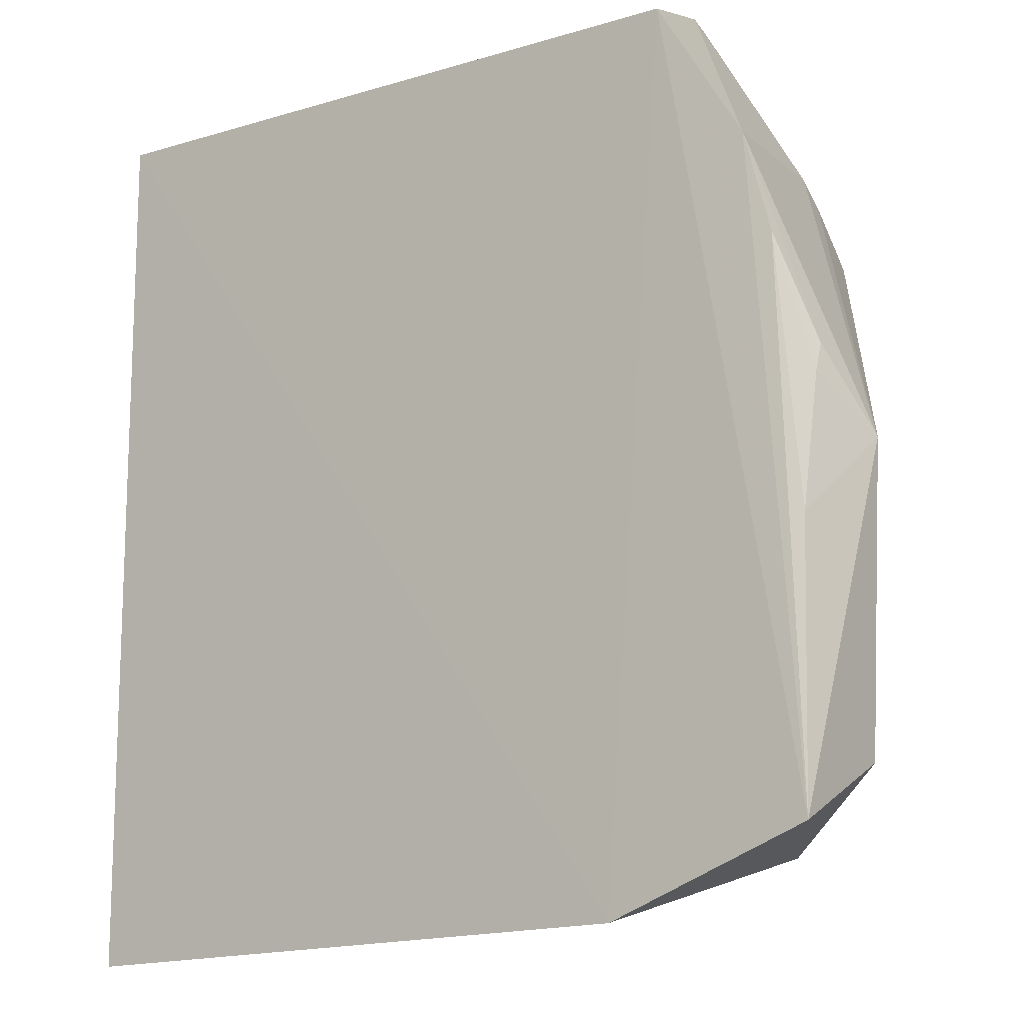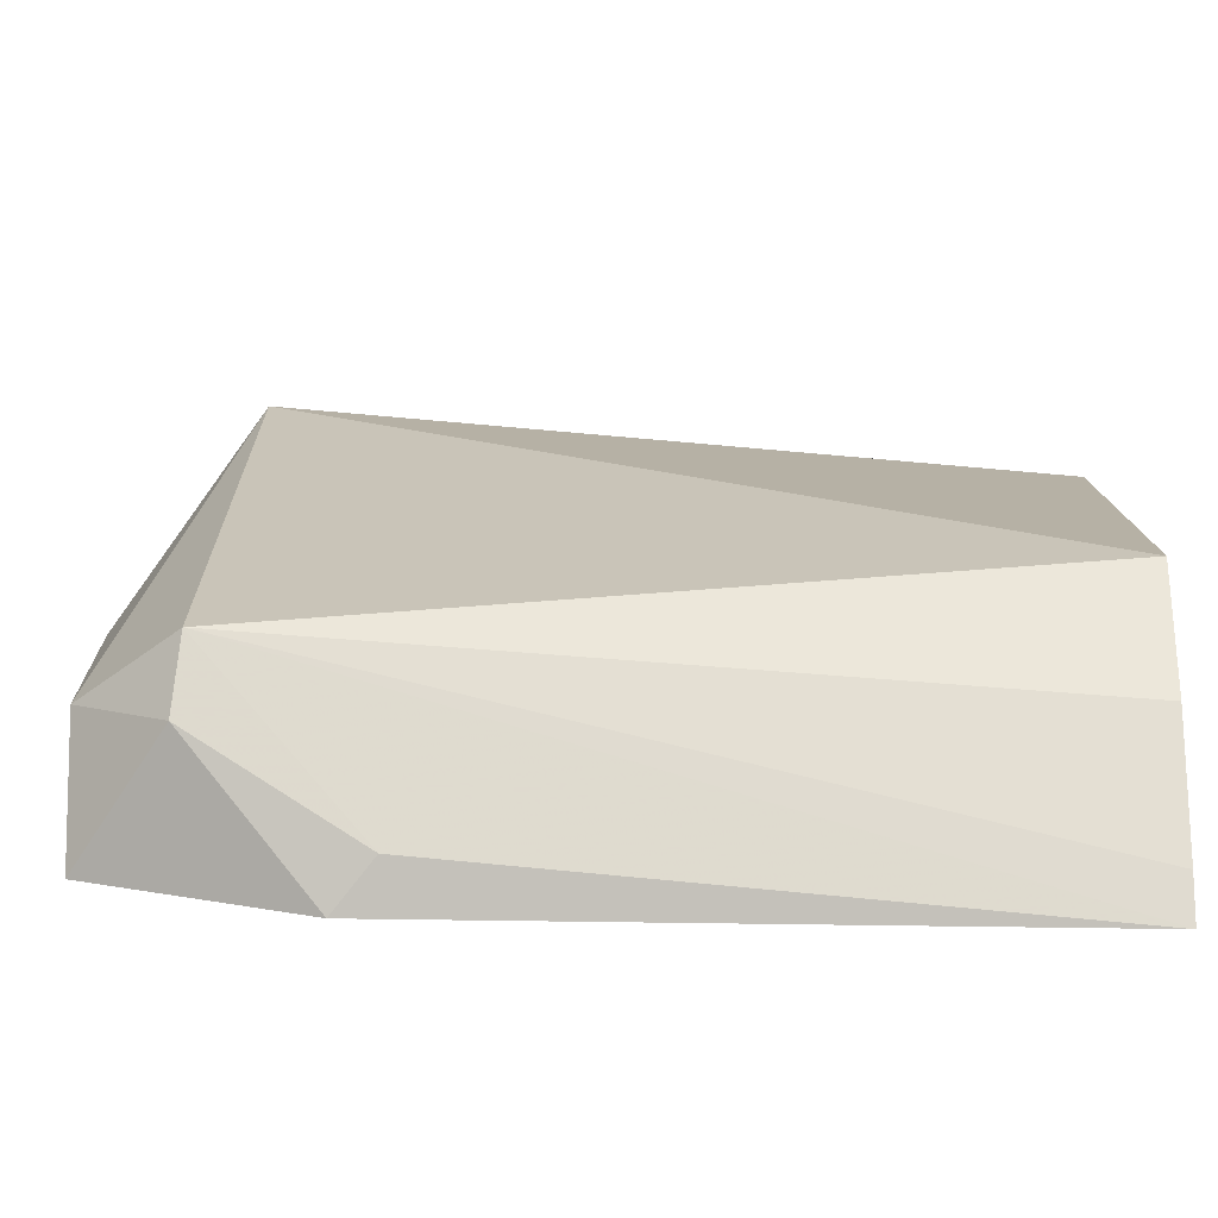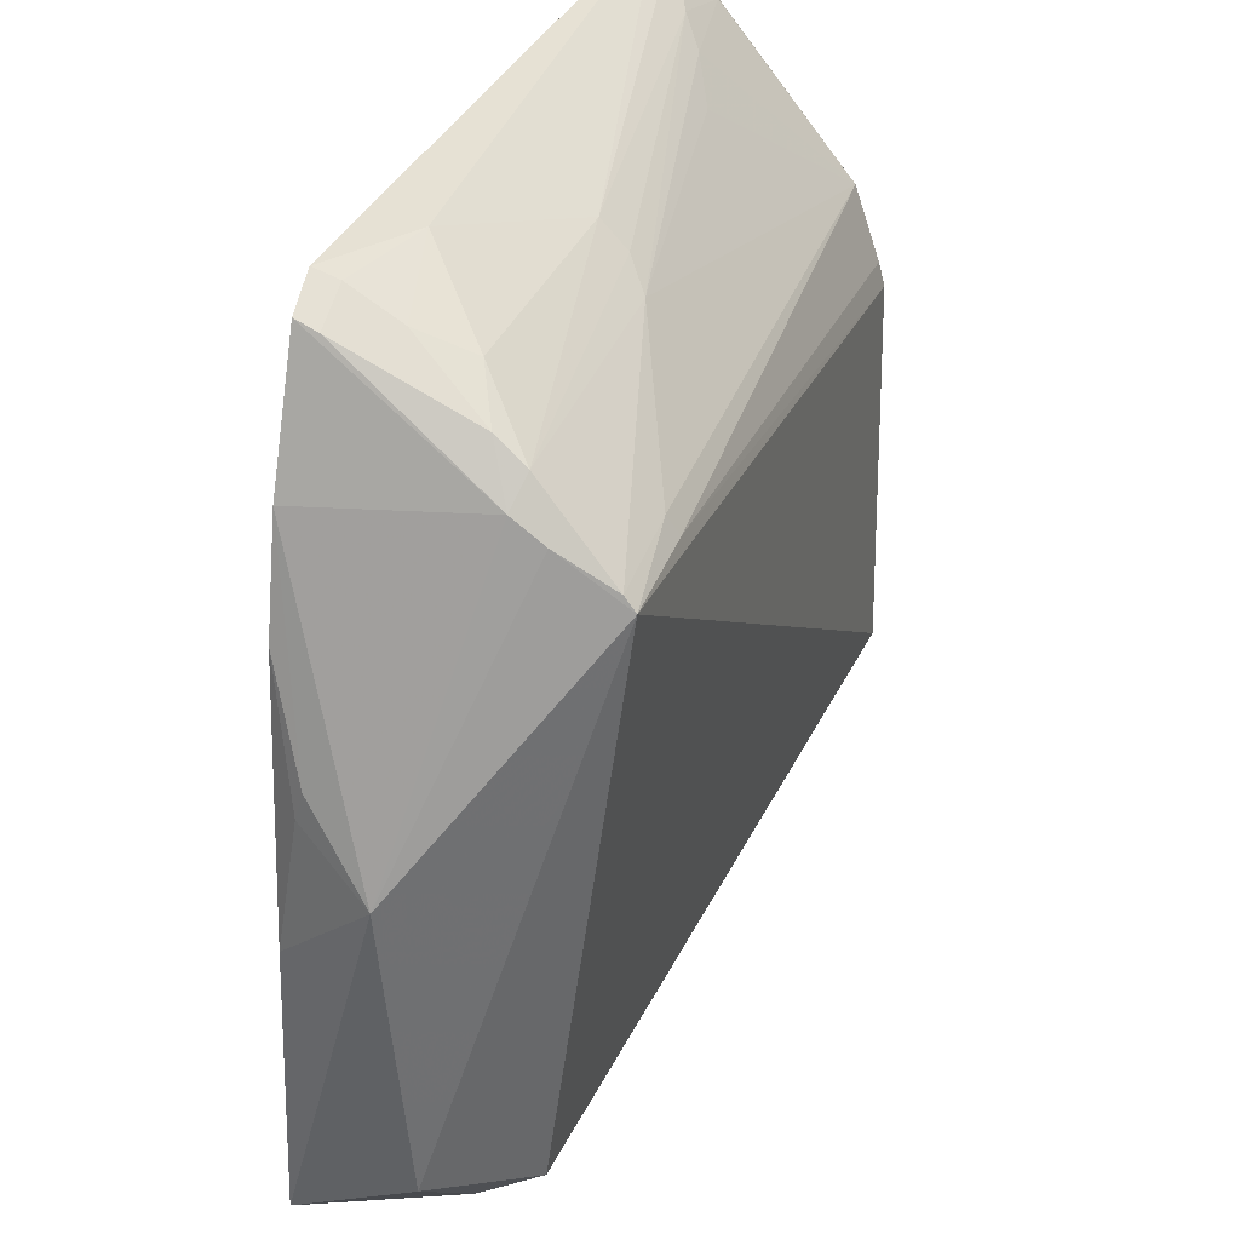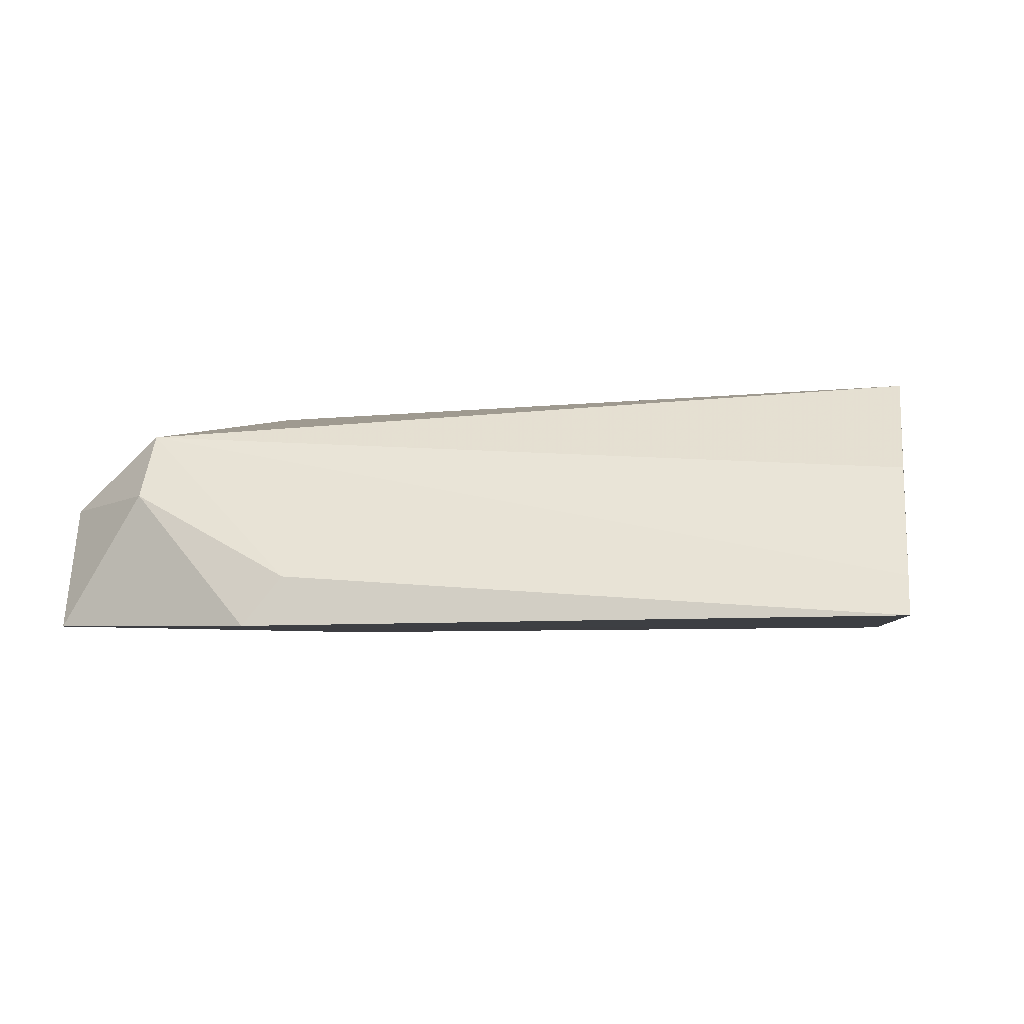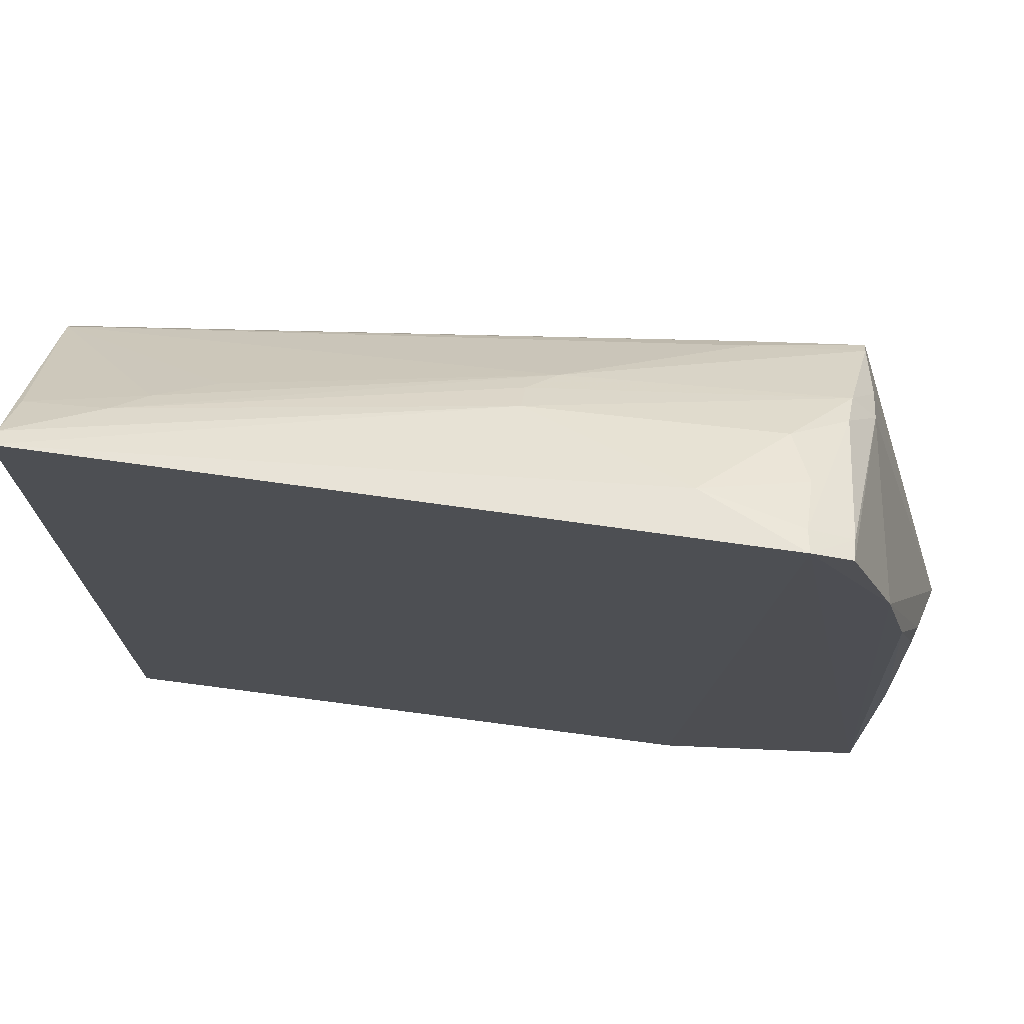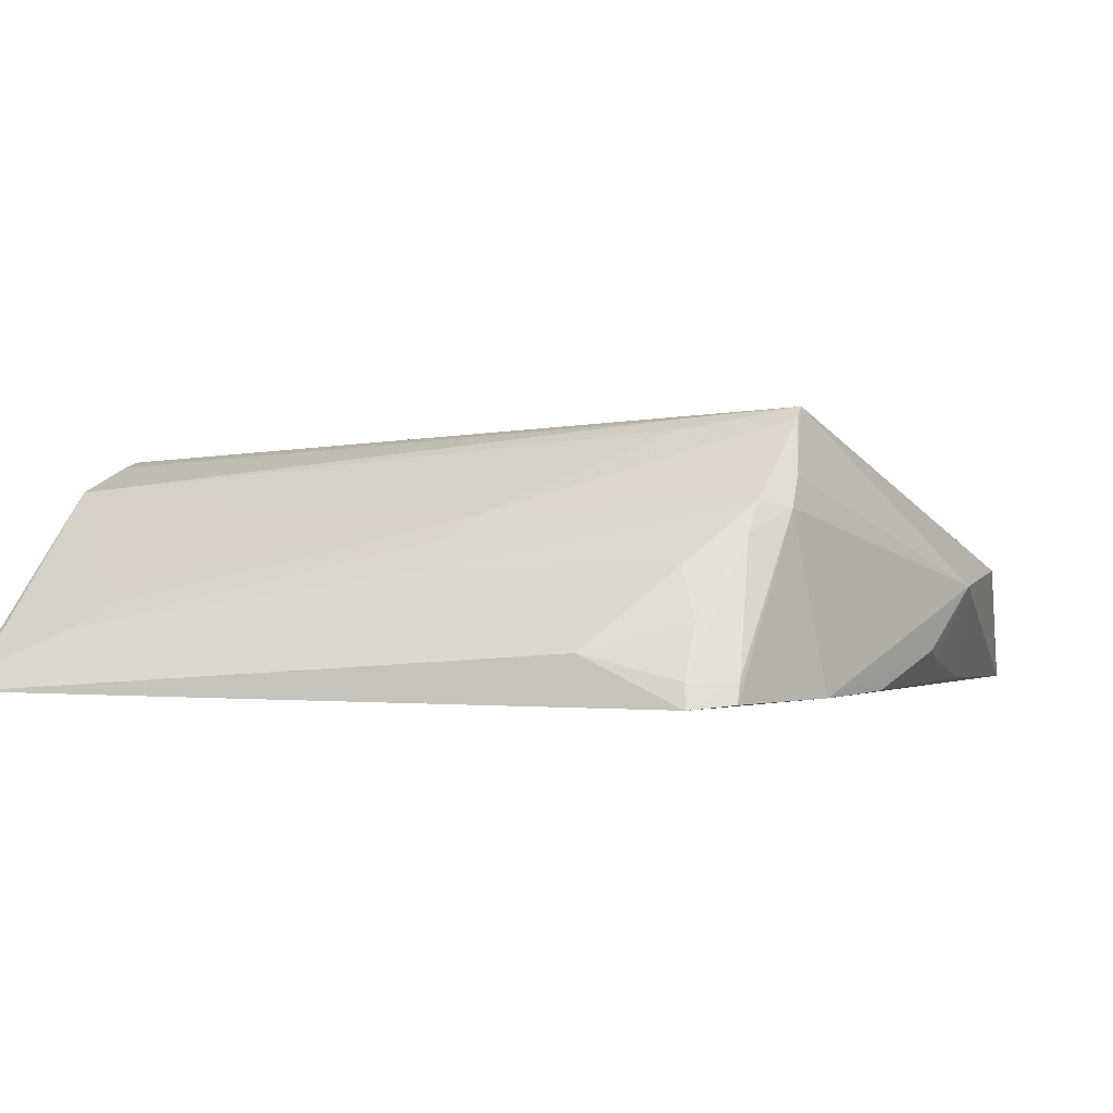
<metadata>
{"format":"obj","ext":"obj","renderer":"f3d","projection":"perspective","resolution":1024,"background":"white","views":[{"elev":-14.0,"azim":-144.4,"up":"+Y"},{"elev":-77.2,"azim":-1.0,"up":"+Y"},{"elev":33.5,"azim":-69.1,"up":"+Y"},{"elev":-3.7,"azim":7.6,"up":"+Z"},{"elev":73.5,"azim":-173.0,"up":"+Y"},{"elev":-0.4,"azim":-160.7,"up":"+Z"}]}
</metadata>
<code>
v 0.002762 0.01812 0.2004
v 0.002932 -0.03829 0.2015
v 0.00266 -0.06706 0.1673
v -0.09861 0.06246 0.1663
v -0.1062 0.03316 0.2056
v 0.002705 0.06492 0.1672
v -0.1061 -0.05017 0.1941
v -0.08915 -0.06461 0.1661
v 0.003913 0.03182 0.1953
v -0.09552 0.05374 0.1844
v 0.002672 -0.05232 0.1883
v -0.123 -0.000832 0.1813
v -0.08373 -0.06345 0.173
v -0.01385 0.05509 0.1791
v 0.002769 0.02158 0.1994
v -0.08392 0.06152 0.1732
v -0.1032 0.04964 0.1885
v 0.002672 -0.06356 0.1727
v -0.1196 -0.04413 0.1836
v -0.119 -0.05321 0.1662
v -0.1069 -0.05572 0.1851
v 0.002075 0.05592 0.176
v -0.0651 0.04723 0.191
v -0.08938 0.03261 0.2043
v -0.06092 0.05414 0.1838
v -0.0984 0.05737 0.1771
v -0.1038 0.04637 0.1928
v -0.1044 0.05941 0.1669
v 0.00261 0.06315 0.1696
v -0.02174 0.05119 0.1831
v -0.09005 0.03534 0.2027
v -0.009521 0.05838 0.1757
v -0.09814 0.0612 0.1698
v -0.1061 0.03509 0.204
v -0.0611 0.05049 0.1876
v -0.1074 0.04282 0.1918
v -0.1154 0.02581 0.1674
v -0.1044 0.05816 0.1701
v -0.1073 0.03971 0.1962
v -0.1115 0.04093 0.167
v -0.119 -0.01324 0.1676
v -0.1196 0.01064 0.1723
v -0.1195 0.006648 0.1711
f 5 2 1
f 7 2 5
f 8 6 3
f 8 4 6
f 9 1 2
f 9 2 3
f 9 3 6
f 11 2 7
f 13 8 3
f 13 3 7
f 15 1 9
f 16 6 4
f 18 11 7
f 18 7 3
f 18 3 2
f 18 2 11
f 19 7 5
f 19 5 12
f 20 4 8
f 20 19 12
f 21 13 7
f 21 8 13
f 21 20 8
f 21 7 19
f 21 19 20
f 22 14 9
f 24 15 9
f 24 5 1
f 24 1 15
f 25 16 10
f 25 6 16
f 26 10 16
f 26 17 10
f 27 10 17
f 27 25 10
f 29 22 9
f 29 9 6
f 29 6 25
f 30 23 9
f 30 9 14
f 30 14 23
f 31 5 24
f 31 24 9
f 31 9 23
f 32 23 14
f 32 29 25
f 32 14 22
f 32 22 29
f 33 26 16
f 33 16 4
f 33 17 26
f 34 23 27
f 34 31 23
f 34 5 31
f 35 27 23
f 35 25 27
f 35 32 25
f 35 23 32
f 36 27 17
f 38 17 33
f 38 36 17
f 38 28 36
f 38 33 4
f 38 4 28
f 39 12 5
f 39 5 34
f 39 36 12
f 39 34 27
f 39 27 36
f 40 36 28
f 40 12 36
f 40 28 4
f 40 4 20
f 40 20 37
f 41 37 20
f 41 20 12
f 42 40 37
f 42 12 40
f 43 41 12
f 43 12 42
f 43 42 37
f 43 37 41

</code>
